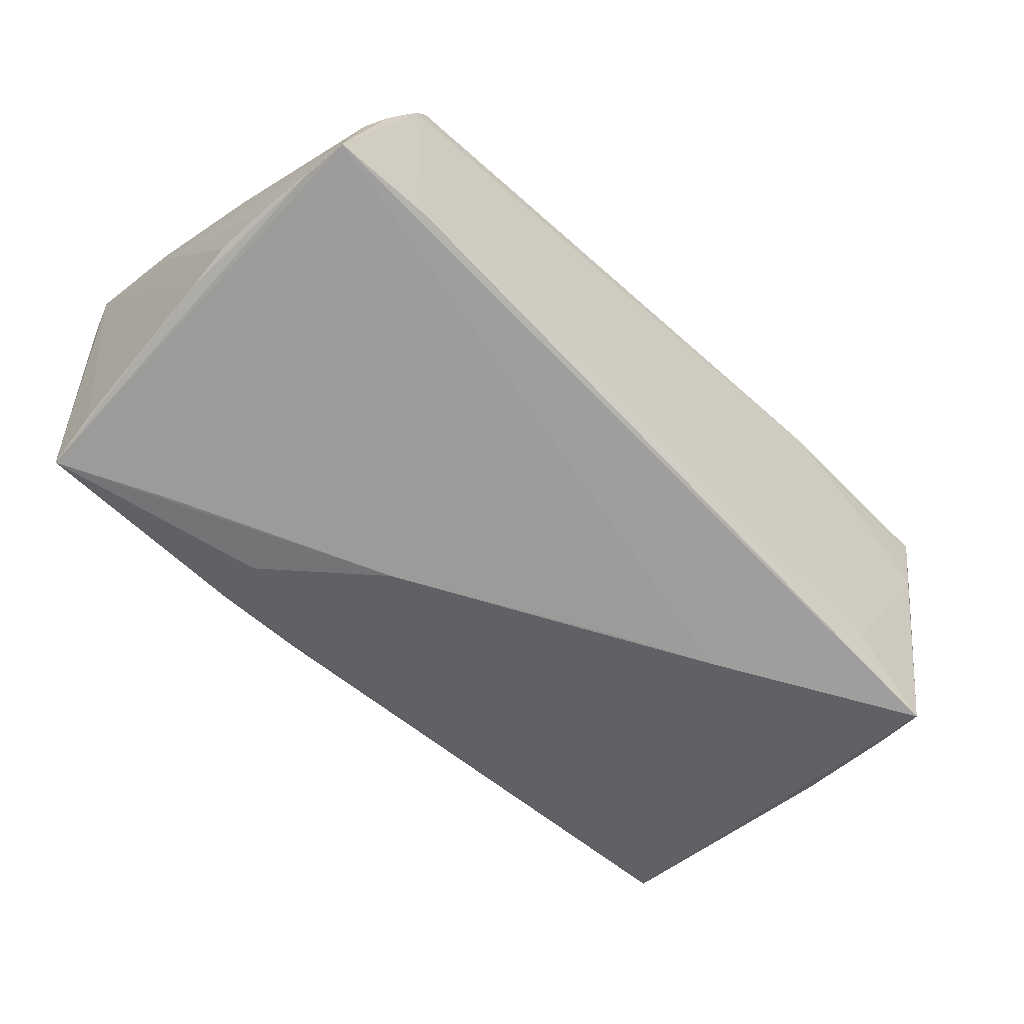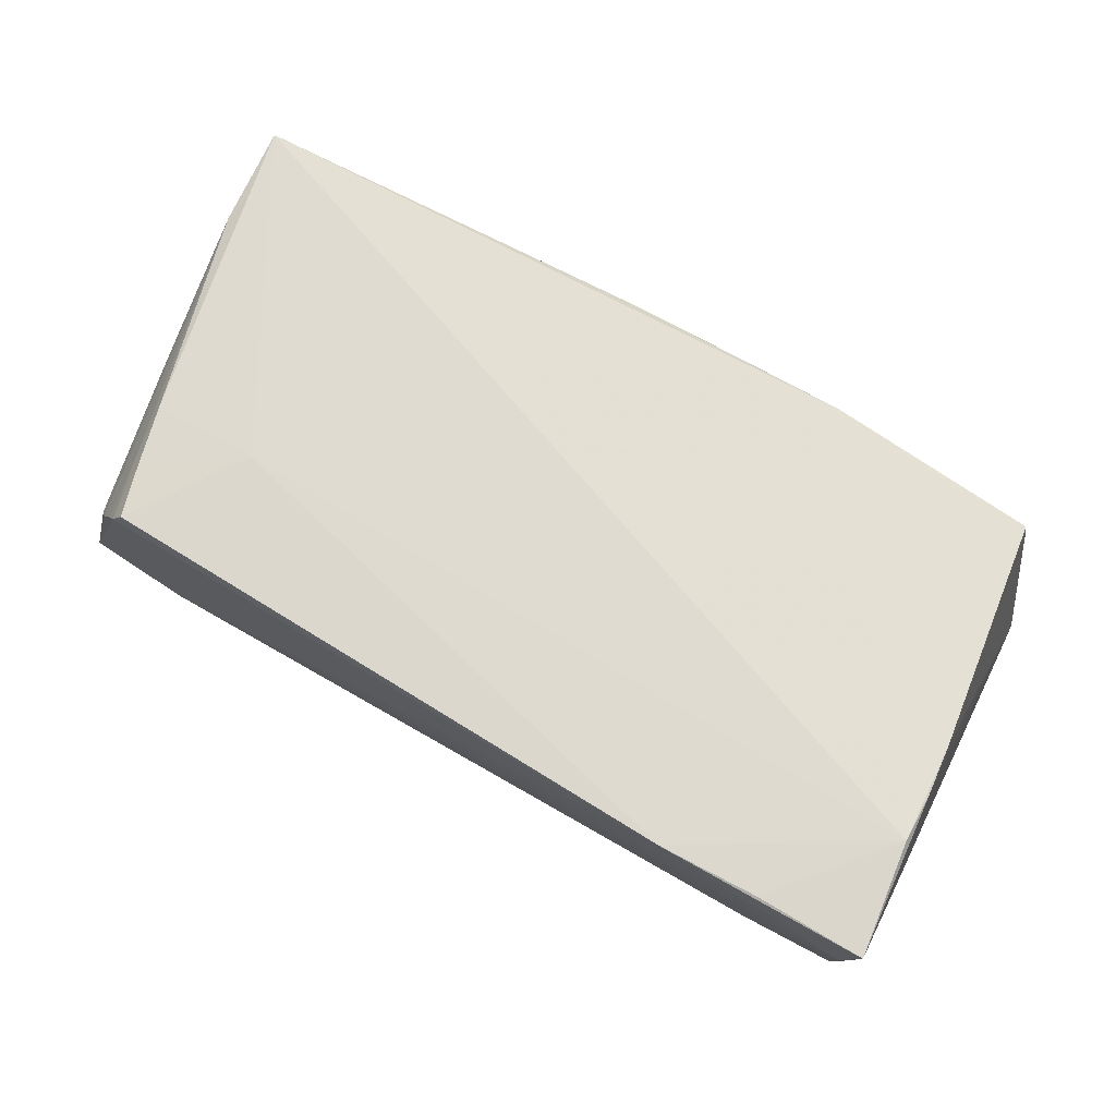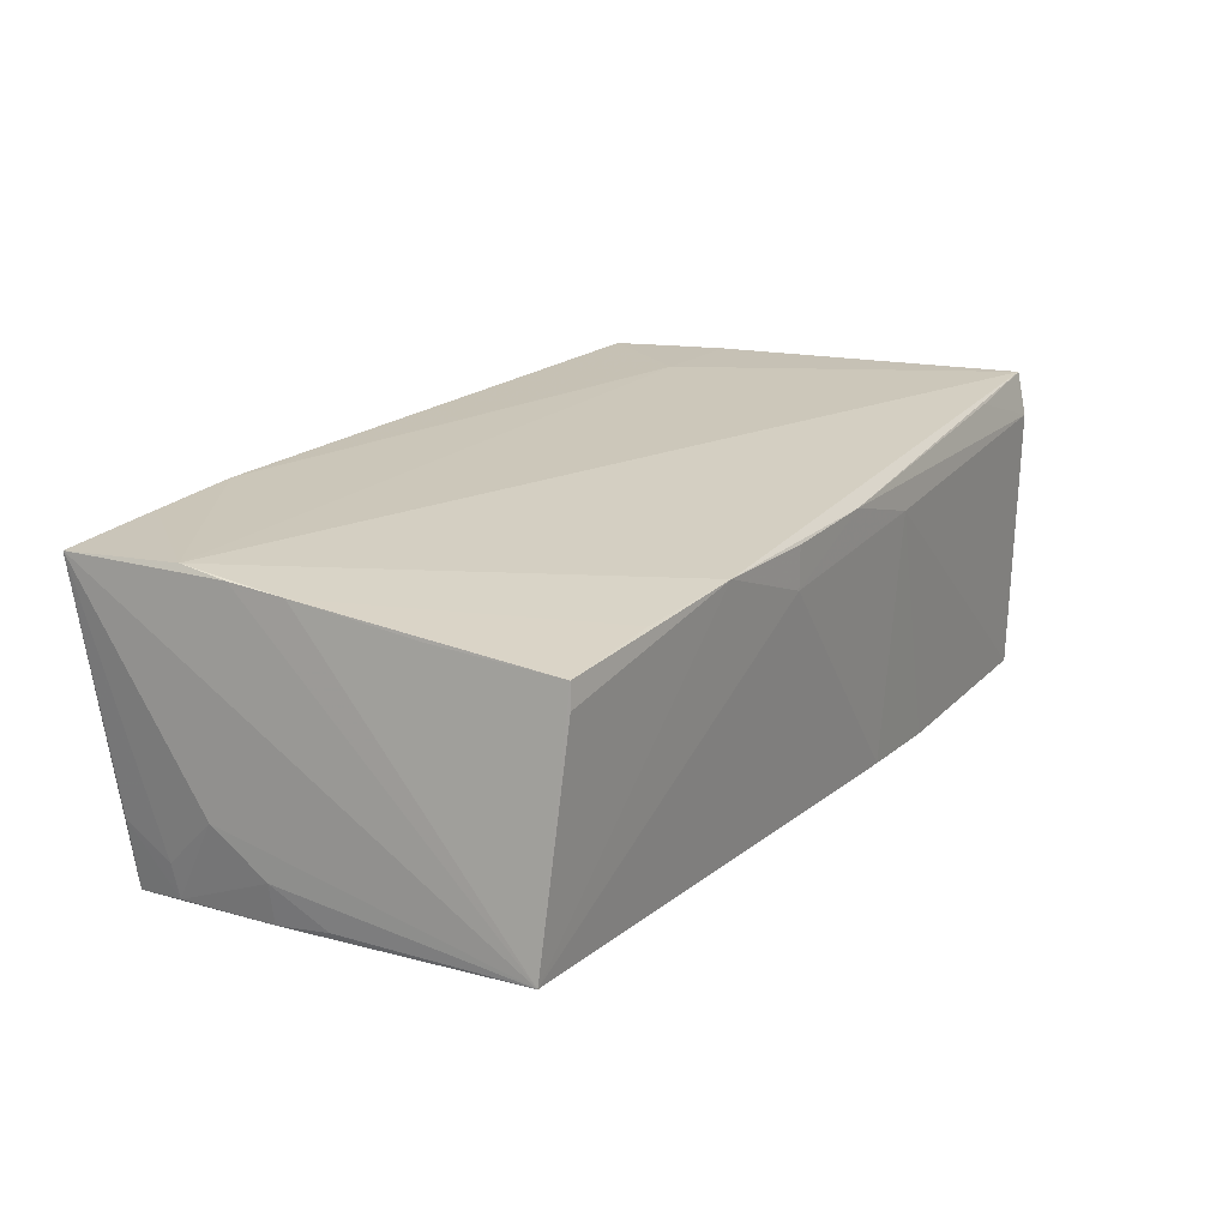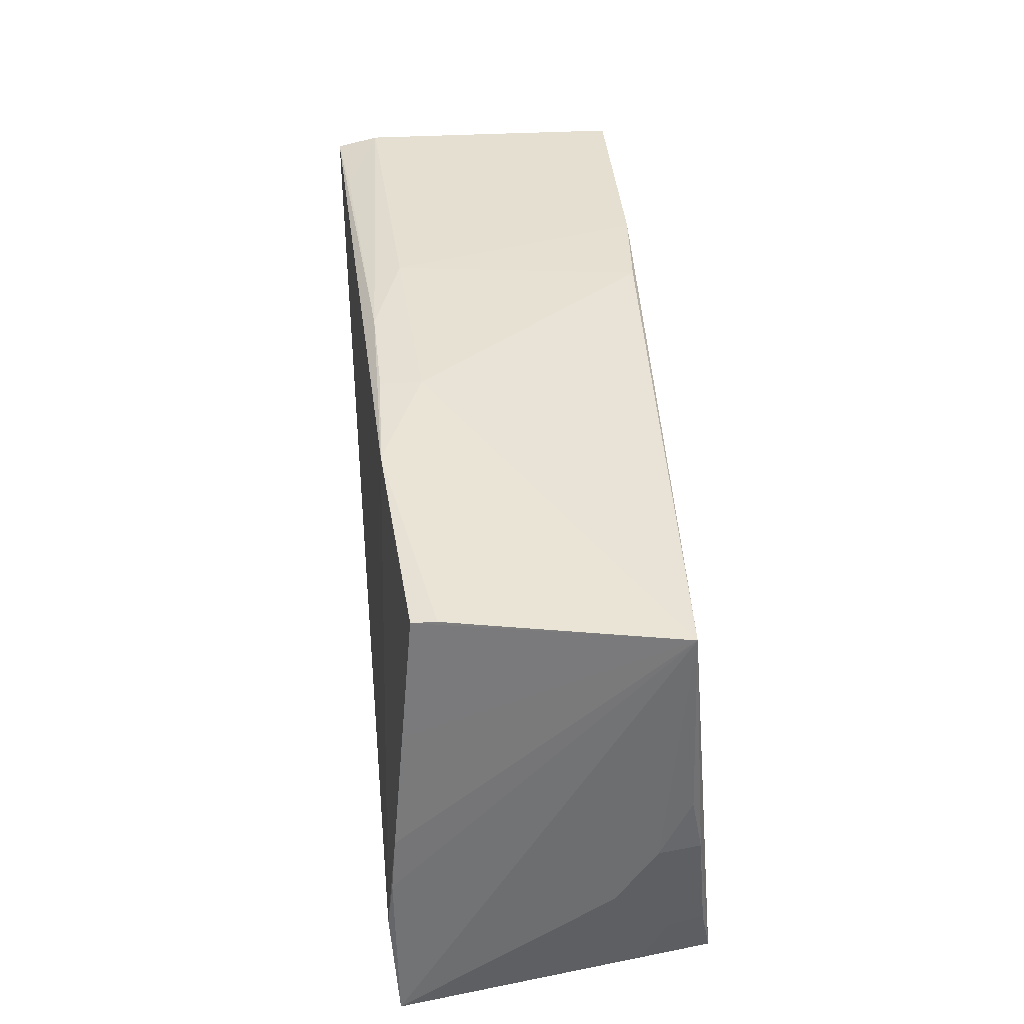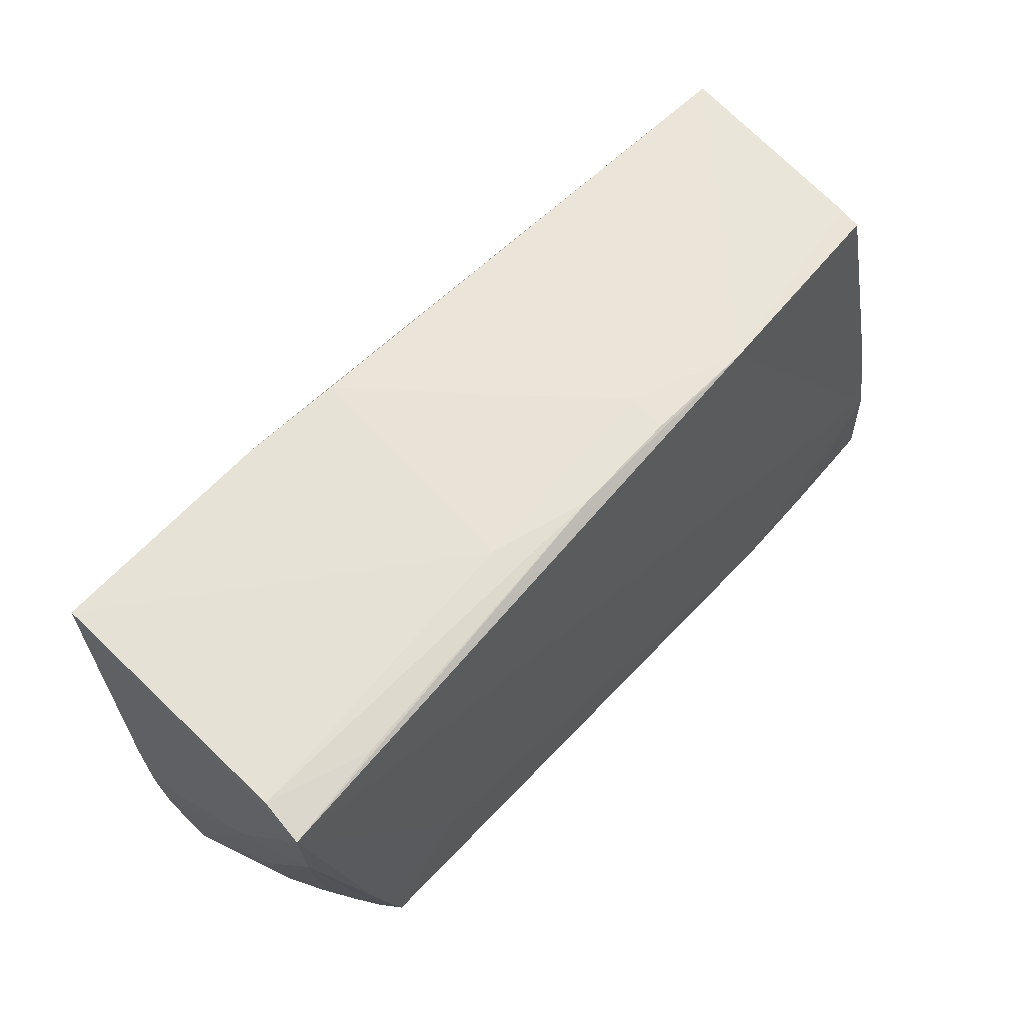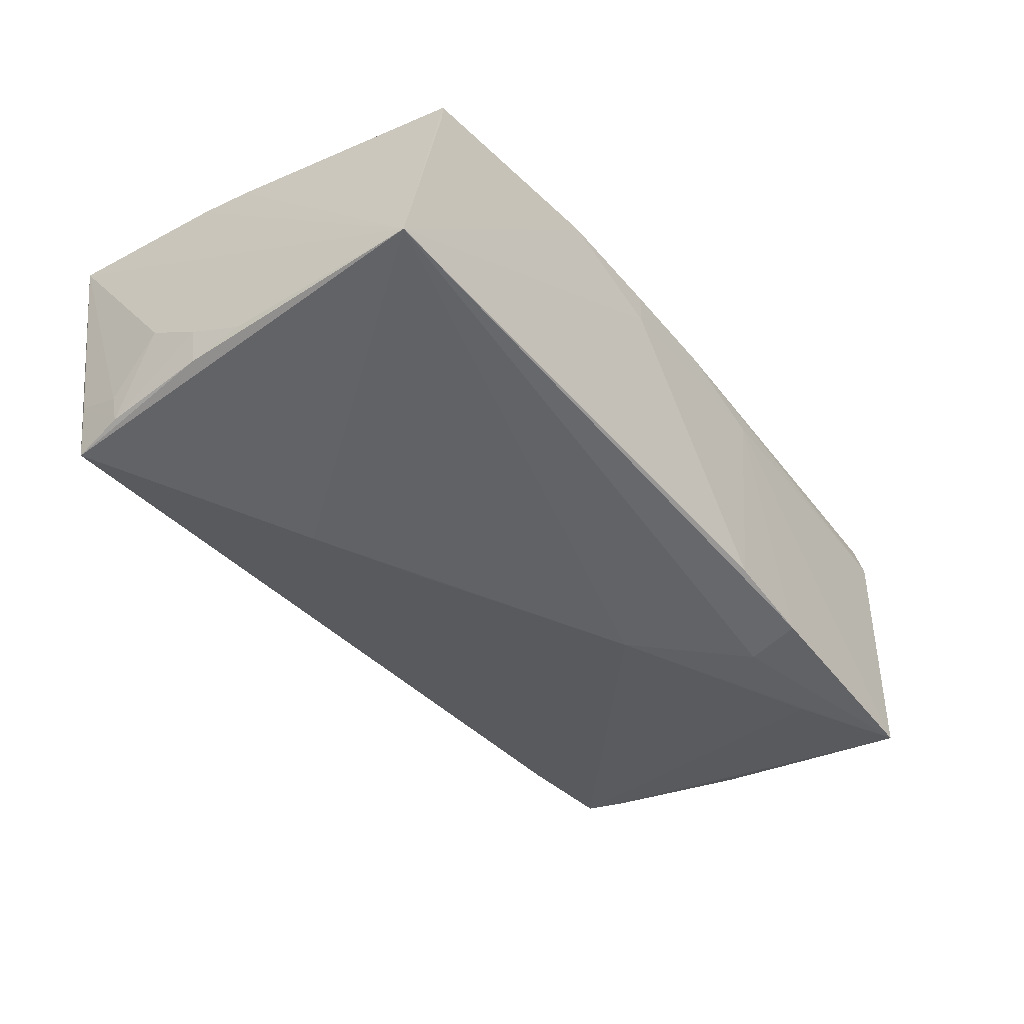
<metadata>
{"format":"obj","ext":"obj","renderer":"f3d","projection":"perspective","resolution":1024,"background":"white","views":[{"elev":-56.7,"azim":-43.6,"up":"+Z"},{"elev":70.1,"azim":31.8,"up":"+Z"},{"elev":21.3,"azim":124.2,"up":"+Z"},{"elev":41.2,"azim":84.4,"up":"+Y"},{"elev":59.4,"azim":-48.0,"up":"+Y"},{"elev":-44.3,"azim":128.9,"up":"+Z"}]}
</metadata>
<code>
v -0.0344 -0.01456 0.01995
v 0.0549 -0.01421 0.01995
v 0.05377 -0.001481 0.01862
v 0.049 0.0285 0.01556
v -0.05724 0.02362 0.01995
v 0.04293 -0.02471 -0.01317
v 0.05541 -0.02763 0.008846
v -0.04516 -0.02916 0.01651
v -0.01406 0.02794 -0.01728
v -0.05711 0.006093 0.008526
v -0.05533 -0.02207 -0.008987
v -0.04896 -0.02809 0.009784
v -0.005496 0.02855 0.01691
v 0.05144 0.01368 0.0167
v 0.05603 -0.02647 0.004306
v 0.01373 -0.004139 -0.01959
v 0.02242 0.02932 0.01736
v 0.0561 -0.02362 -0.01004
v 0.008544 0.02932 0.01178
v -0.05686 -0.008699 -0.01082
v 0.04371 -0.02847 0.01965
v -0.005854 -0.02928 0.01727
v 0.04942 0.02882 0.0127
v -0.0559 0.0112 0.01878
v 0.05627 -0.01619 -0.01725
v 0.03592 0.02835 0.01653
v -0.05667 -0.002755 -0.01254
v -0.05634 -0.01529 -0.009861
v 0.008175 0.02913 0.01678
v -0.05578 0.01833 -0.01677
v 0.05652 -0.01701 -0.01318
v -0.02654 0.02716 -0.01834
v 0.02761 -0.01012 -0.0195
v 0.0563 -0.02417 -0.005088
v -0.04687 -0.0286 0.01367
v -0.04782 -0.01489 0.01944
v -0.05122 -0.02675 0.005435
v -0.01785 0.02813 0.01306
v 0.03149 -0.02932 0.01978
v -0.04728 -0.02166 0.01687
v 0.05631 -0.002936 -0.01614
v 0.05417 0.02816 -0.01417
v 0.05715 -0.02816 0.01911
v -0.04351 -0.02895 0.01906
v -0.02713 0.02033 -0.01942
v 0.02746 -0.003111 -0.01881
v -0.04145 -0.02819 -0.008668
v 0.05685 -0.003086 -0.01119
v -0.04458 0.02497 0.01887
v 0.05606 0.004097 -0.0149
v -0.05663 0.02514 0.01464
v -0.05523 0.02523 -0.01884
v -0.05452 -0.02787 -0.007917
v 0.05545 -0.02288 -0.01848
v -0.04117 0.01922 -0.01921
v -0.01354 0.008585 -0.01995
v 0.05724 -0.01027 -0.00637
v 0.05464 -0.008207 0.01922
v 0.04315 -0.02865 0.01501
v -0.05491 -0.006706 0.009407
v -0.04567 -0.02213 0.01925
v -0.05379 -0.01968 0.002464
v -0.02751 0.01465 -0.01956
f 31 57 43
f 48 57 25
f 57 31 25
f 32 52 38
f 38 9 32
f 19 9 38
f 30 5 52
f 38 52 51
f 52 5 51
f 56 46 33
f 52 11 27
f 27 30 52
f 20 5 27
f 5 30 27
f 52 56 55
f 39 1 44
f 43 54 18
f 54 25 18
f 18 25 31
f 23 17 4
f 48 25 41
f 41 25 54
f 52 32 45
f 5 17 13
f 38 51 13
f 13 19 38
f 56 33 16
f 20 27 28
f 28 27 11
f 53 16 33
f 54 47 53
f 53 33 54
f 56 16 53
f 53 28 11
f 53 55 56
f 53 11 52
f 52 55 53
f 15 54 43
f 43 7 15
f 15 7 54
f 6 47 54
f 54 7 6
f 6 7 47
f 47 39 22
f 59 7 43
f 43 39 59
f 47 7 59
f 59 39 47
f 5 1 2
f 1 39 2
f 2 17 5
f 43 58 2
f 34 31 43
f 43 18 34
f 34 18 31
f 42 32 9
f 9 19 42
f 42 45 32
f 19 17 42
f 17 23 42
f 42 57 48
f 42 58 43
f 42 23 4
f 42 33 46
f 42 46 56
f 56 45 42
f 43 57 42
f 42 41 54
f 54 33 42
f 63 56 52
f 52 45 63
f 63 45 56
f 49 51 5
f 5 13 49
f 49 13 51
f 29 17 19
f 19 13 29
f 29 13 17
f 10 24 5
f 10 5 20
f 20 28 10
f 28 53 10
f 37 24 60
f 24 10 60
f 60 10 53
f 21 39 43
f 43 2 21
f 21 2 39
f 4 17 26
f 3 2 58
f 58 42 3
f 4 26 3
f 17 2 3
f 3 26 17
f 48 41 50
f 50 42 48
f 41 42 50
f 5 24 36
f 36 1 5
f 12 24 37
f 12 35 24
f 37 53 12
f 62 53 37
f 37 60 62
f 62 60 53
f 14 42 4
f 4 3 14
f 14 3 42
f 8 53 47
f 8 12 53
f 35 12 8
f 47 22 8
f 8 39 44
f 8 22 39
f 24 35 40
f 40 36 24
f 35 8 40
f 61 8 44
f 44 1 61
f 1 36 61
f 36 40 61
f 61 40 8

</code>
